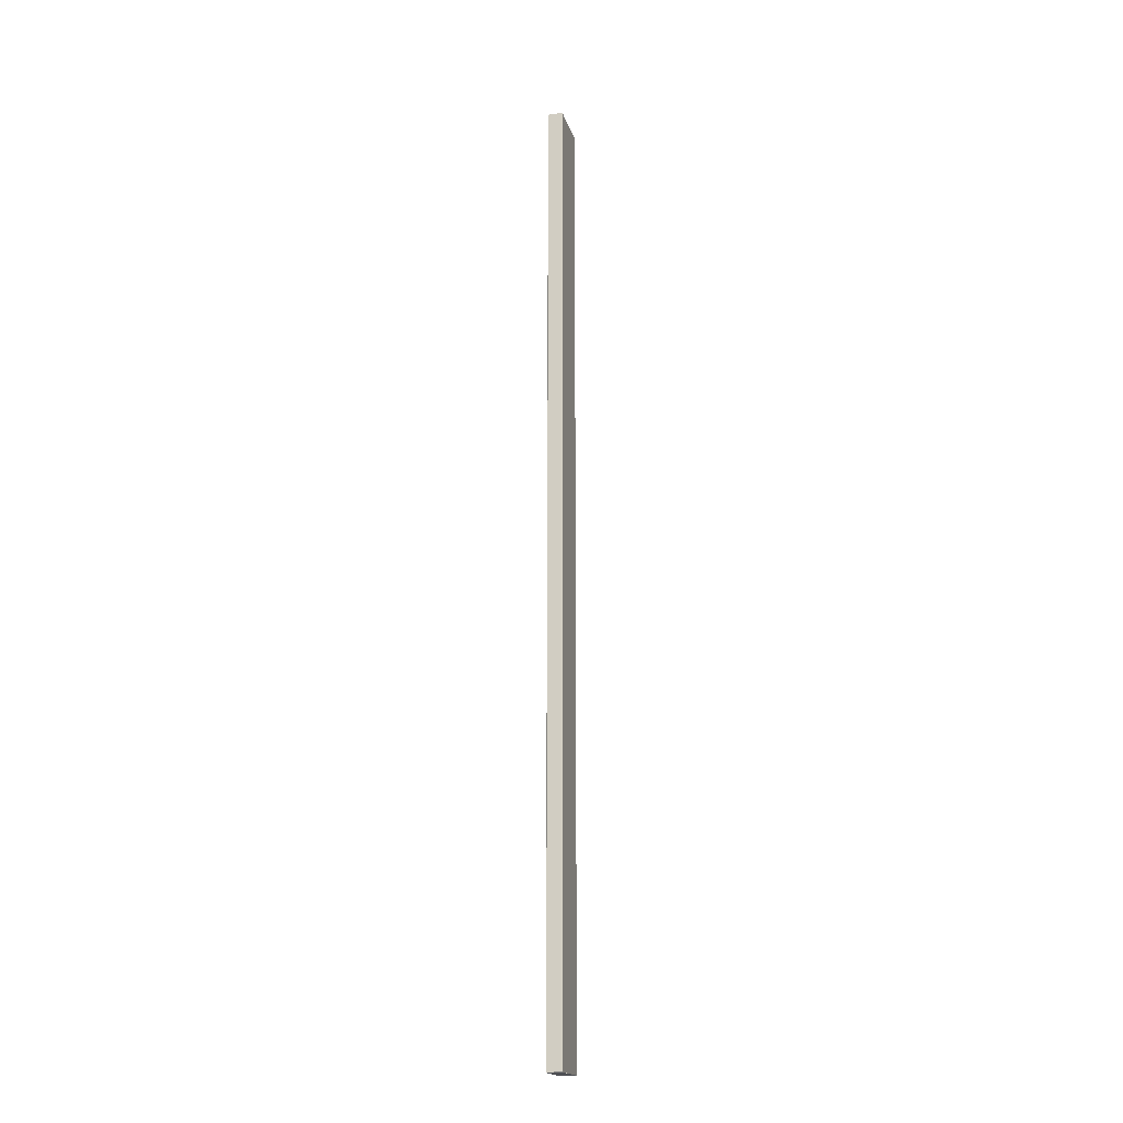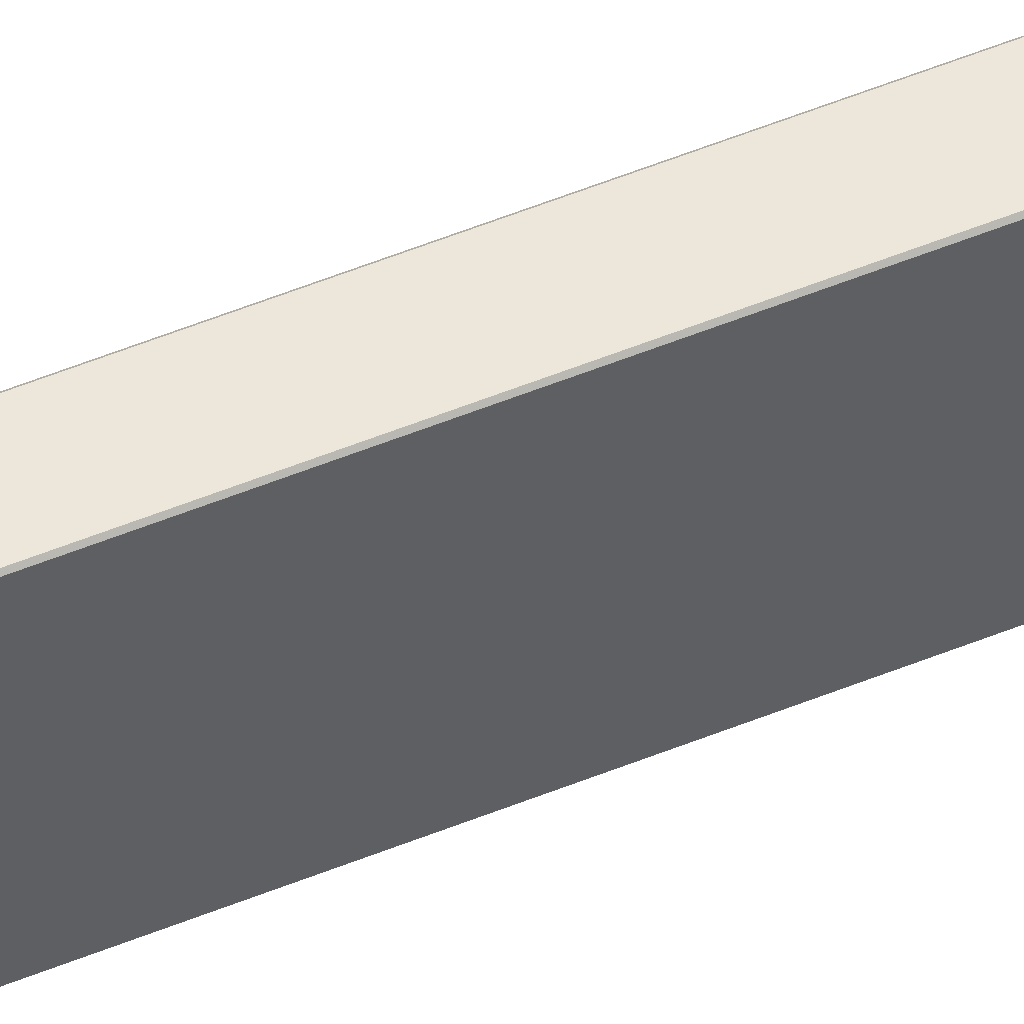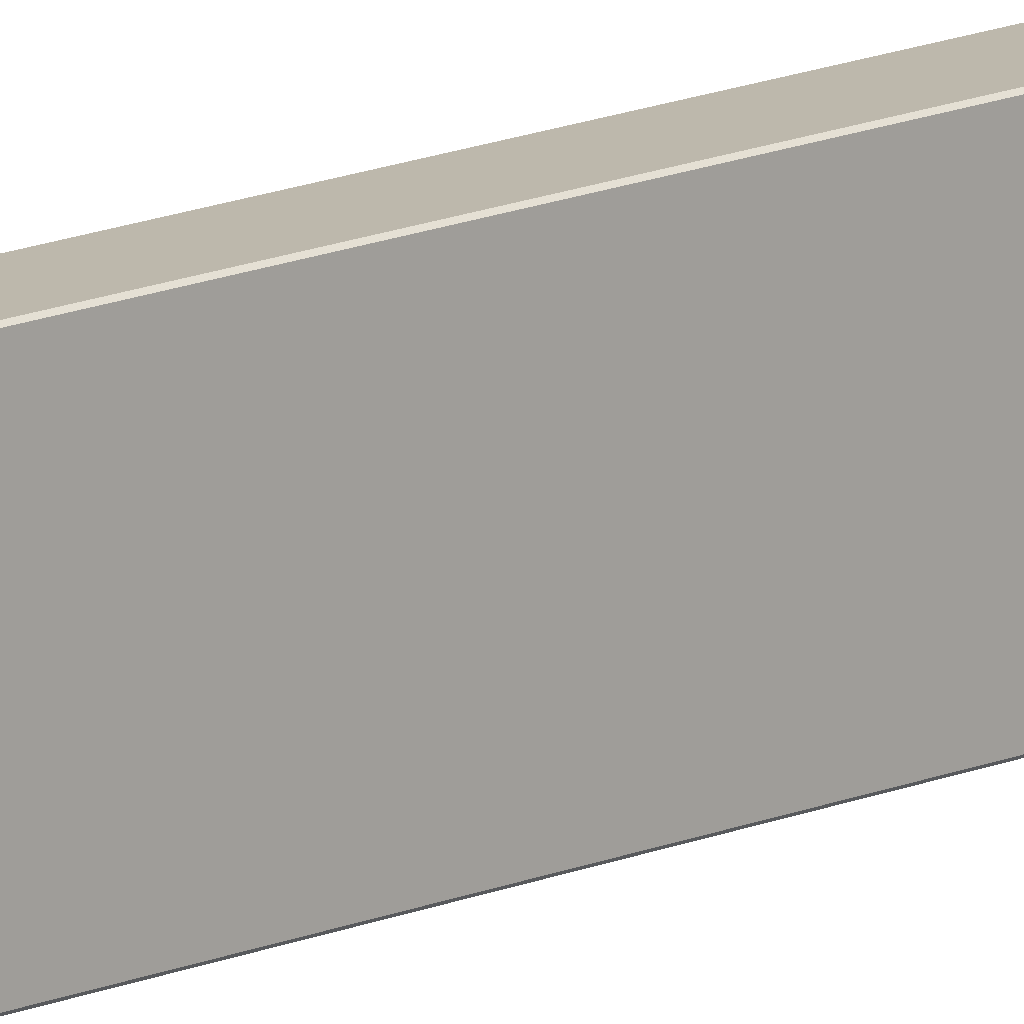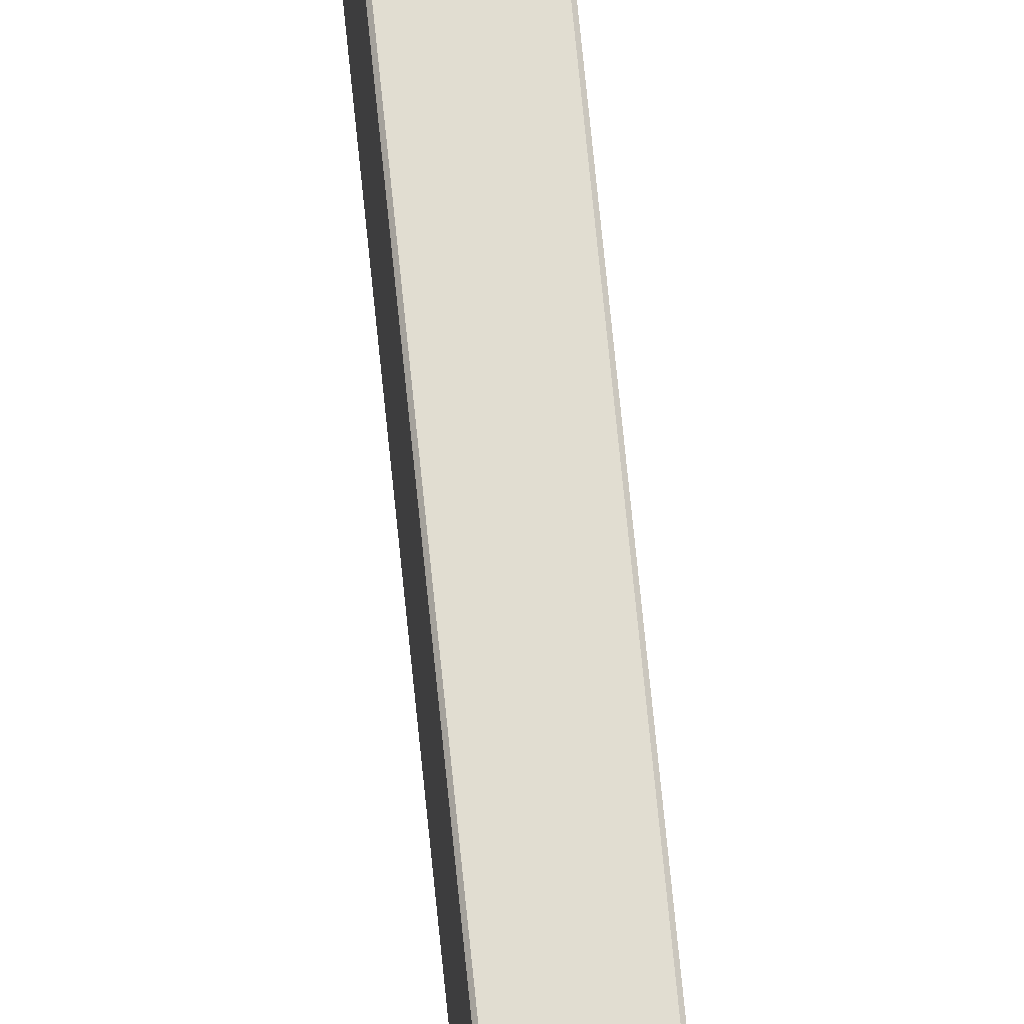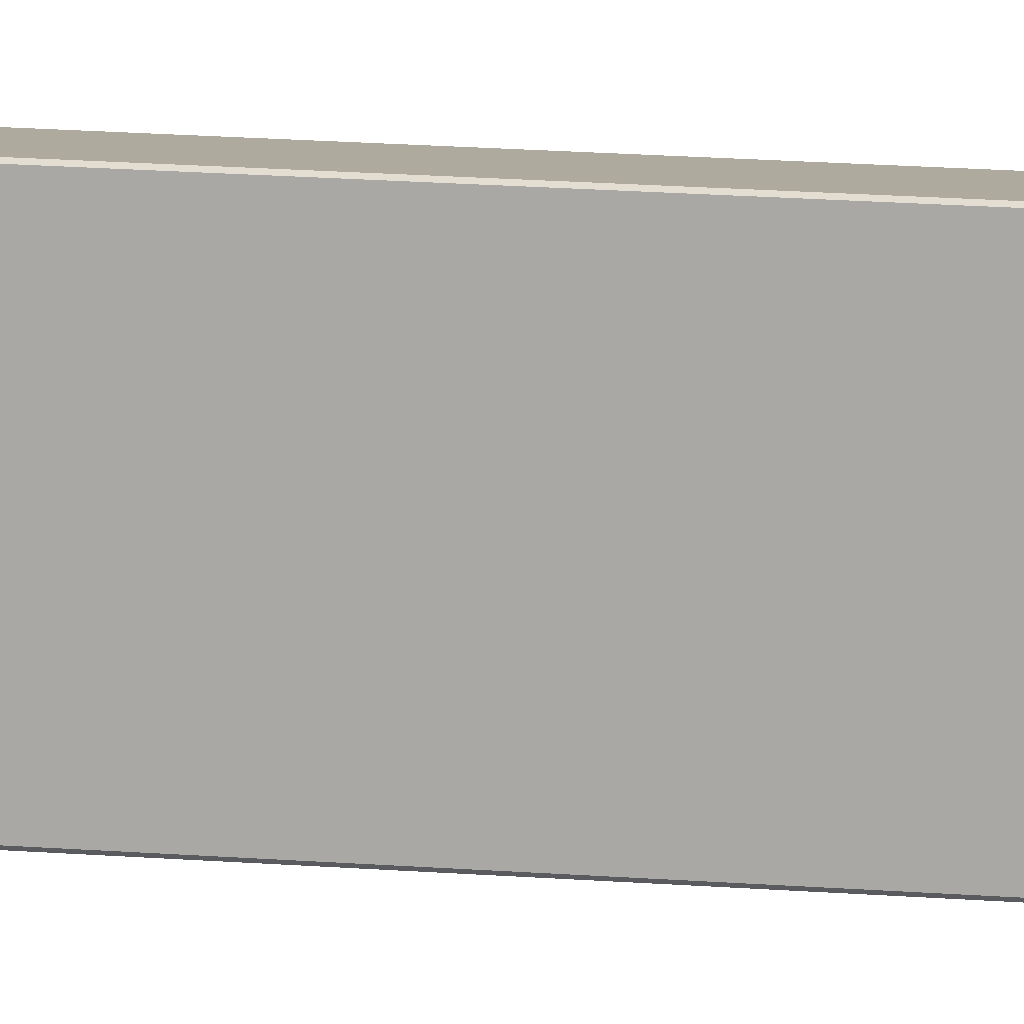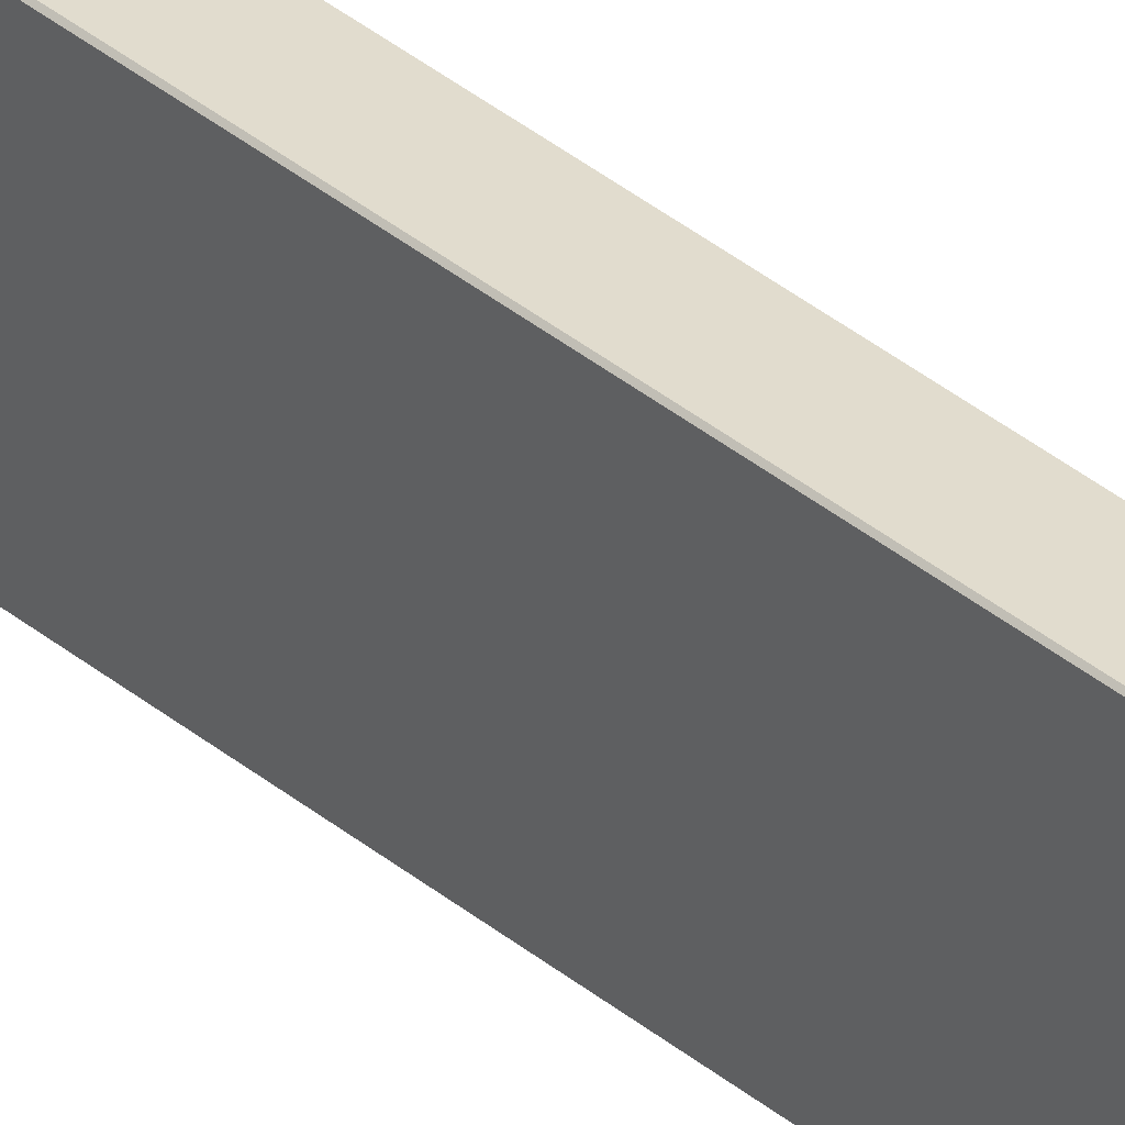
<metadata>
{"format":"obj","ext":"obj","renderer":"f3d","projection":"perspective","resolution":1024,"background":"white","views":[{"elev":-18.5,"azim":-165.4,"up":"+Y"},{"elev":53.8,"azim":66.5,"up":"+Z"},{"elev":14.7,"azim":-133.3,"up":"+Z"},{"elev":68.9,"azim":174.4,"up":"+Z"},{"elev":9.2,"azim":-73.6,"up":"+Z"},{"elev":34.1,"azim":-41.3,"up":"+Z"}]}
</metadata>
<code>
o balk_thin_33x118x220
v 0.108 2.2 0.04294
v 0.108 2.2 -0.07305
v 0.109 2.199 -0.07305
v 0.109 2.199 0.04294
v 0.075 4e-06 0.043
v 0.074 0.001004 0.043
v 0.074 0.001 -0.073
v 0.109 0.001 -0.073
v 0.109 2.199 -0.07305
v 0.108 2.199 -0.07405
v 0.108 0.001 -0.074
v 0.109 2.199 0.04294
v 0.108 2.199 0.04394
v 0.108 0.001004 0.044
v 0.109 0.001004 0.043
v 0.074 2.199 -0.07305
v 0.074 0.001 -0.073
v 0.075 0.001 -0.074
v 0.075 2.199 -0.07405
v 0.075 2.199 0.04394
v 0.074 2.199 0.04294
v 0.074 0.001004 0.043
v 0.075 0.001004 0.044
v 0.108 2.2 -0.07305
v 0.075 2.2 -0.07305
v 0.075 2.199 -0.07405
v 0.108 2.199 -0.07405
v 0.108 2.199 0.04394
v 0.108 2.2 0.04294
v 0.075 2.2 0.04294
v 0.075 2.199 0.04394
v 0.074 2.199 0.04294
v 0.075 2.2 0.04294
v 0.075 2.2 -0.07305
v 0.074 2.199 -0.07305
v 0.075 0.001004 0.044
v 0.075 4e-06 0.043
v 0.108 4e-06 0.043
v 0.108 0.001004 0.044
v 0.108 -0 -0.073
v 0.108 4e-06 0.043
v 0.109 0.001004 0.043
v 0.109 0.001 -0.073
v 0.075 -0 -0.073
v 0.108 -0 -0.073
v 0.108 0.001 -0.074
v 0.075 0.001 -0.074
v 0.075 2.199 0.04394
v 0.075 2.2 0.04294
v 0.074 2.199 0.04294
v 0.108 4e-06 0.043
v 0.109 0.001004 0.043
v 0.108 0.001004 0.044
v 0.108 2.2 0.04294
v 0.108 2.199 0.04394
v 0.109 2.199 0.04294
v 0.109 2.199 -0.07305
v 0.108 2.2 -0.07305
v 0.108 2.199 -0.07405
v 0.075 2.199 -0.07405
v 0.075 2.2 -0.07305
v 0.074 2.199 -0.07305
v 0.108 -0 -0.073
v 0.109 0.001 -0.073
v 0.108 0.001 -0.074
v 0.075 4e-06 0.043
v 0.075 0.001004 0.044
v 0.074 0.001004 0.043
v 0.075 -0 -0.073
v 0.075 0.001 -0.074
v 0.074 0.001 -0.073
v 0.109 0.001 -0.073
v 0.109 0.001004 0.043
v 0.109 2.199 0.04294
v 0.109 2.199 0.04294
v 0.109 2.199 -0.07305
v 0.109 0.001 -0.073
v 0.075 2.199 -0.07405
v 0.075 0.001 -0.074
v 0.108 0.001 -0.074
v 0.108 2.199 0.04394
v 0.075 2.199 0.04394
v 0.075 0.001004 0.044
v 0.108 0.001004 0.044
v 0.074 2.199 -0.07305
v 0.074 0.001 -0.073
v 0.074 0.001004 0.043
v 0.074 0.001004 0.043
v 0.074 2.199 0.04294
v 0.074 2.199 -0.07305
v 0.108 2.2 -0.07305
v 0.075 2.2 -0.07305
v 0.075 2.2 0.04294
v 0.108 2.2 0.04294
v 0.075 4e-06 0.043
v 0.075 -0 -0.073
v 0.108 -0 -0.073
v 0.108 -0 -0.073
v 0.108 4e-06 0.043
v 0.075 4e-06 0.043
v 0.108 2.199 -0.07405
v 0.074 0 0.044
v 0.109 0 0.044
v 0.074 -0 -0.074
v 0.109 -0 -0.074
f 34 35 32 33
f 5 6 7
f 18 19 16 17
f 22 23 20 21
f 42 43 40 41
f 3 4 1 2
f 46 47 44 45
f 26 27 24 25
f 93 94 91 92
f 14 15 12 13
f 11 10 9 8
f 48 49 50
f 51 52 53
f 54 55 56
f 57 58 59
f 60 61 62
f 63 64 65
f 66 67 68
f 69 70 71
f 73 72 74
f 76 75 77
f 30 31 28 29
f 101 80 79 78
f 85 86 87
f 88 89 90
f 83 84 81 82
f 95 96 97
f 98 99 100
f 38 39 36 37
f 102 103 105 104

</code>
